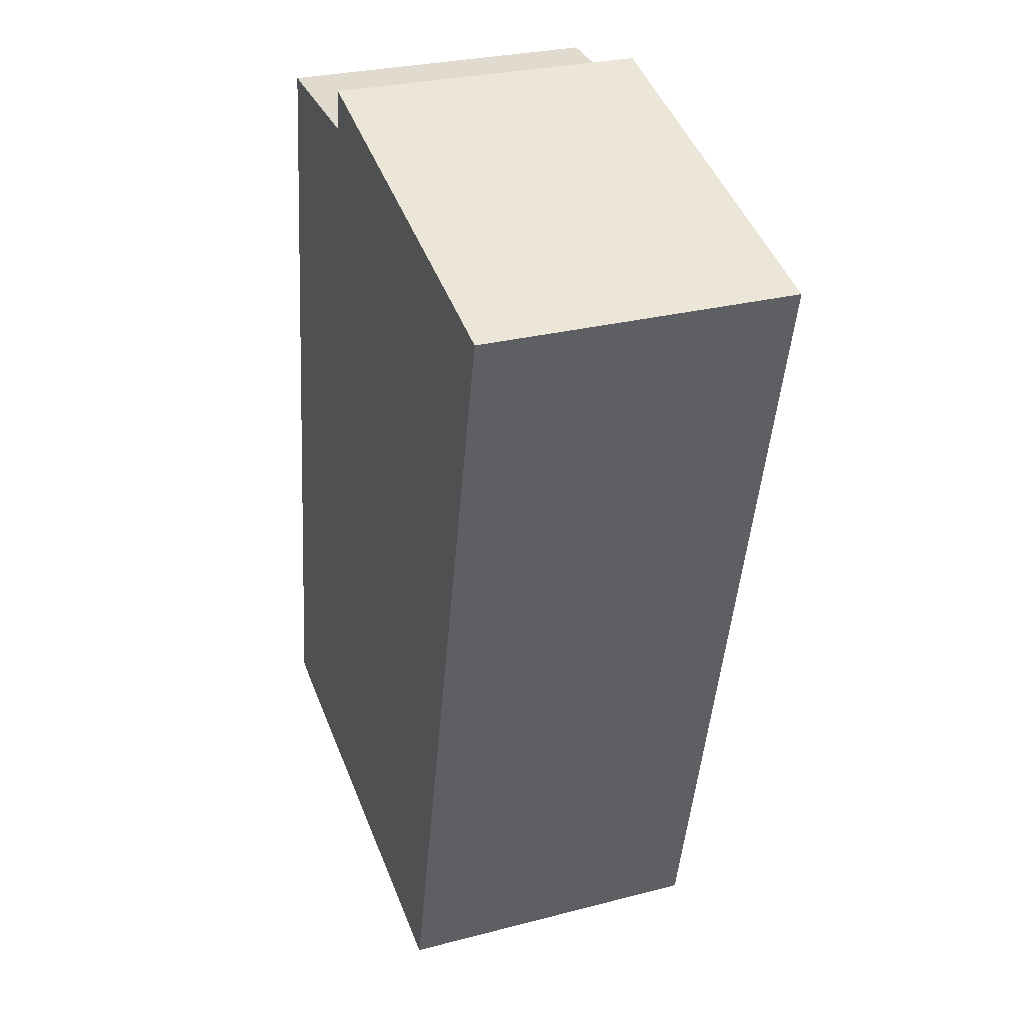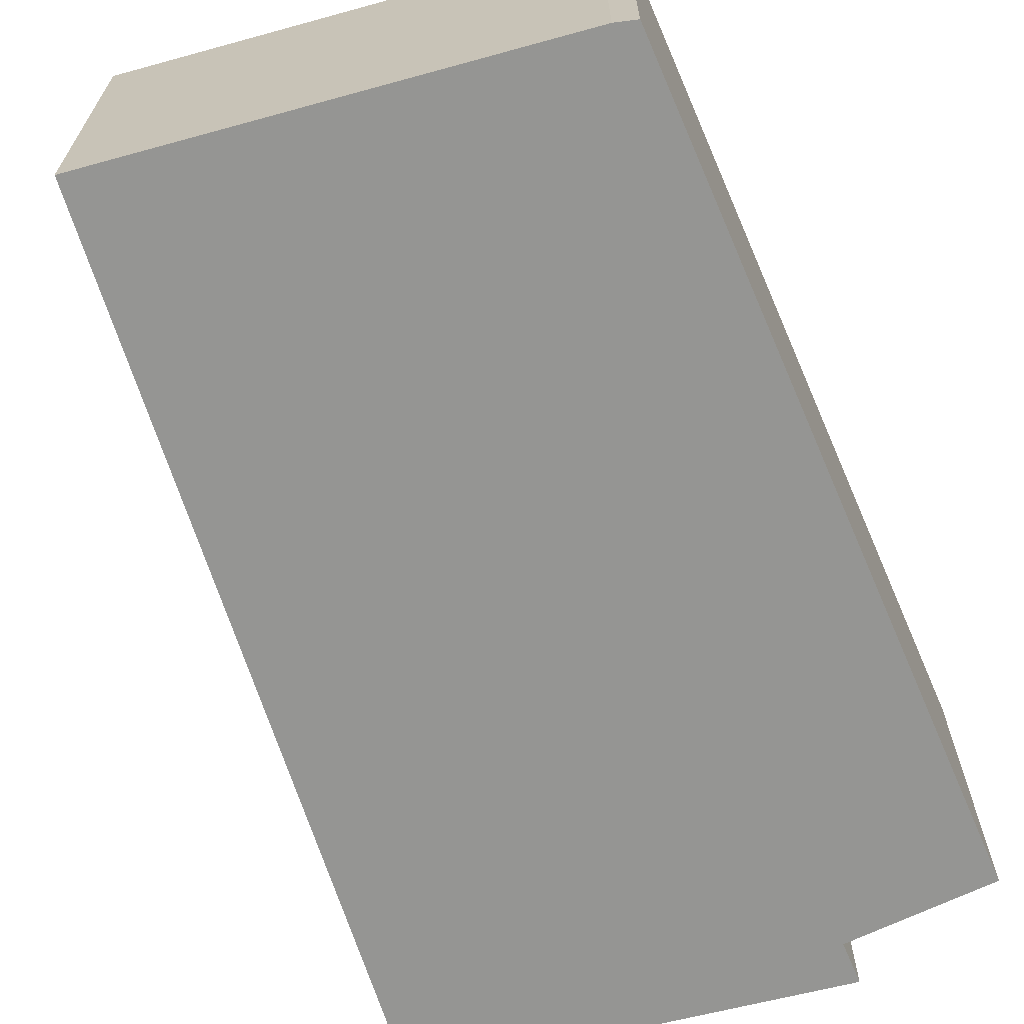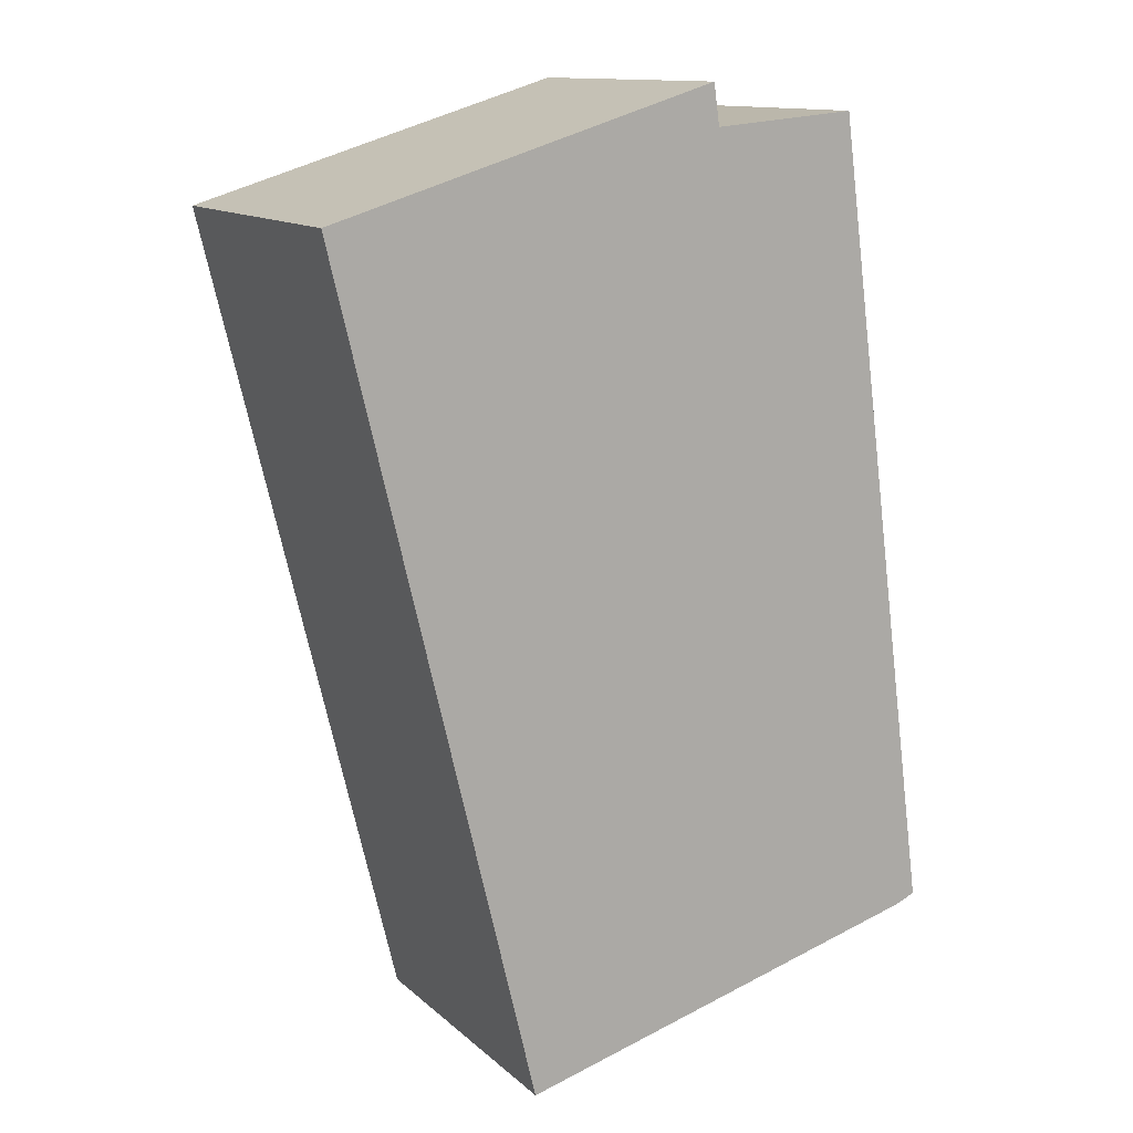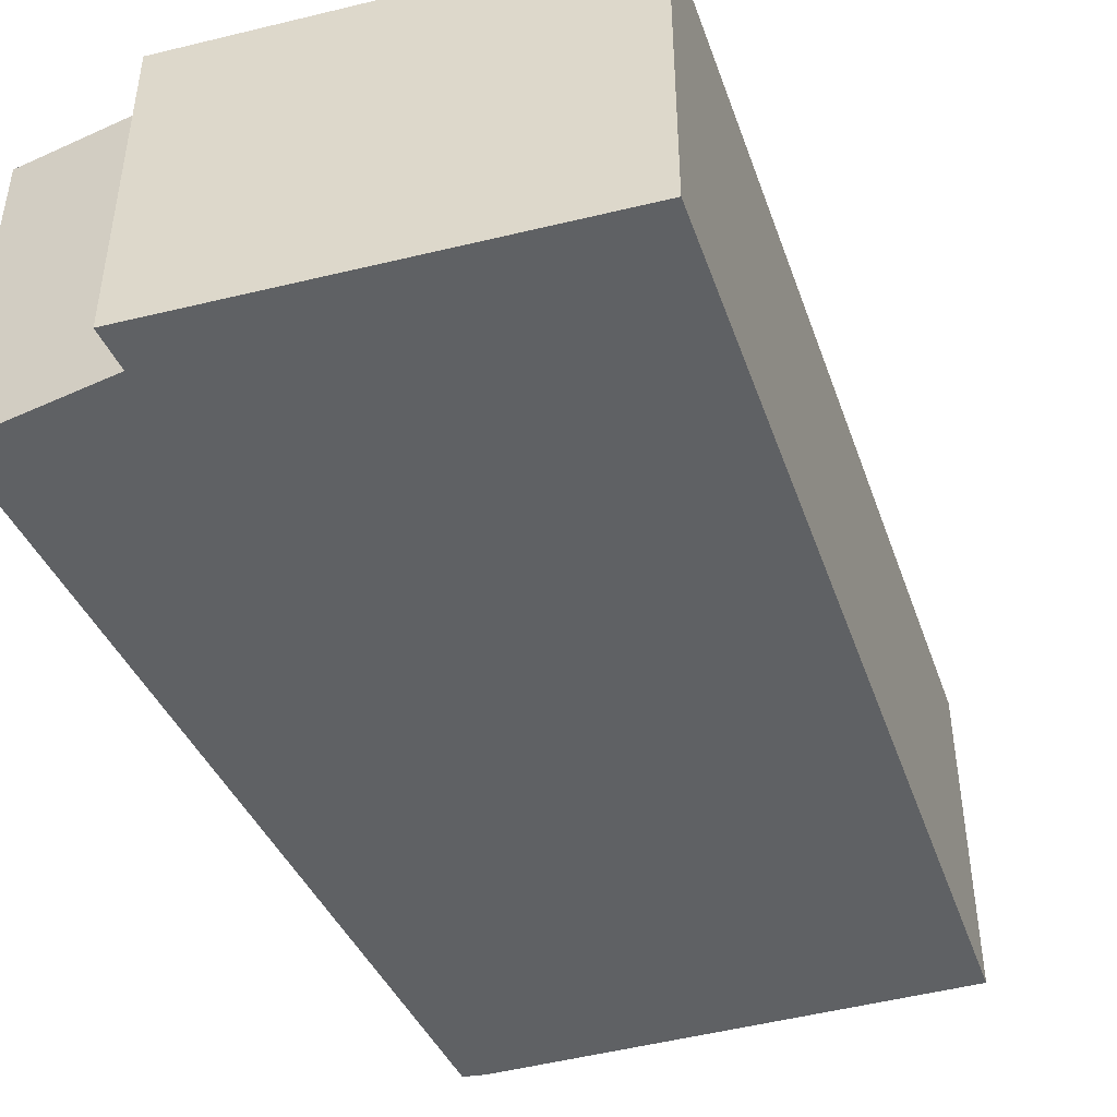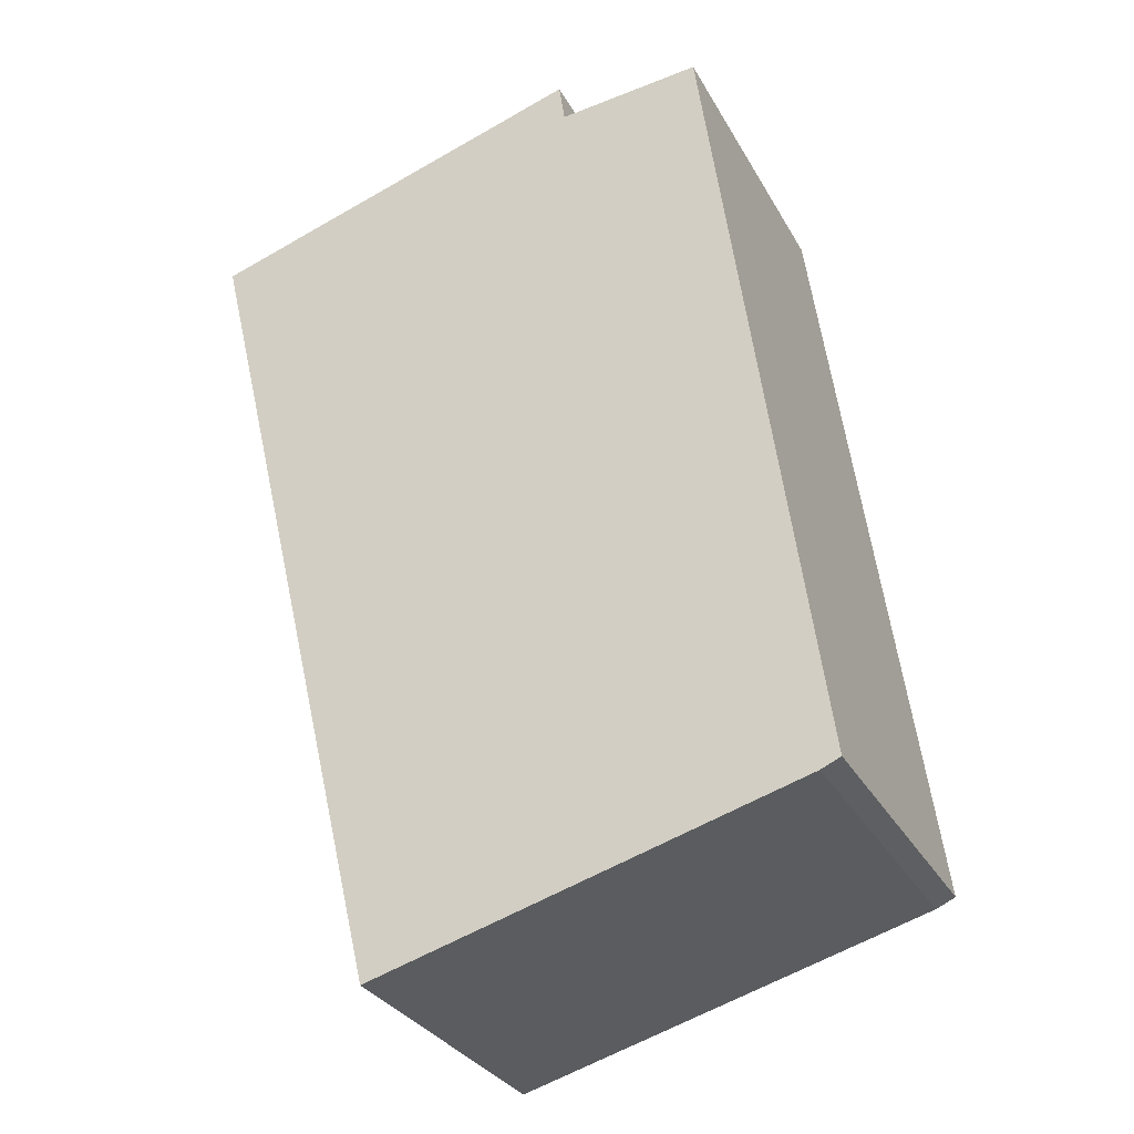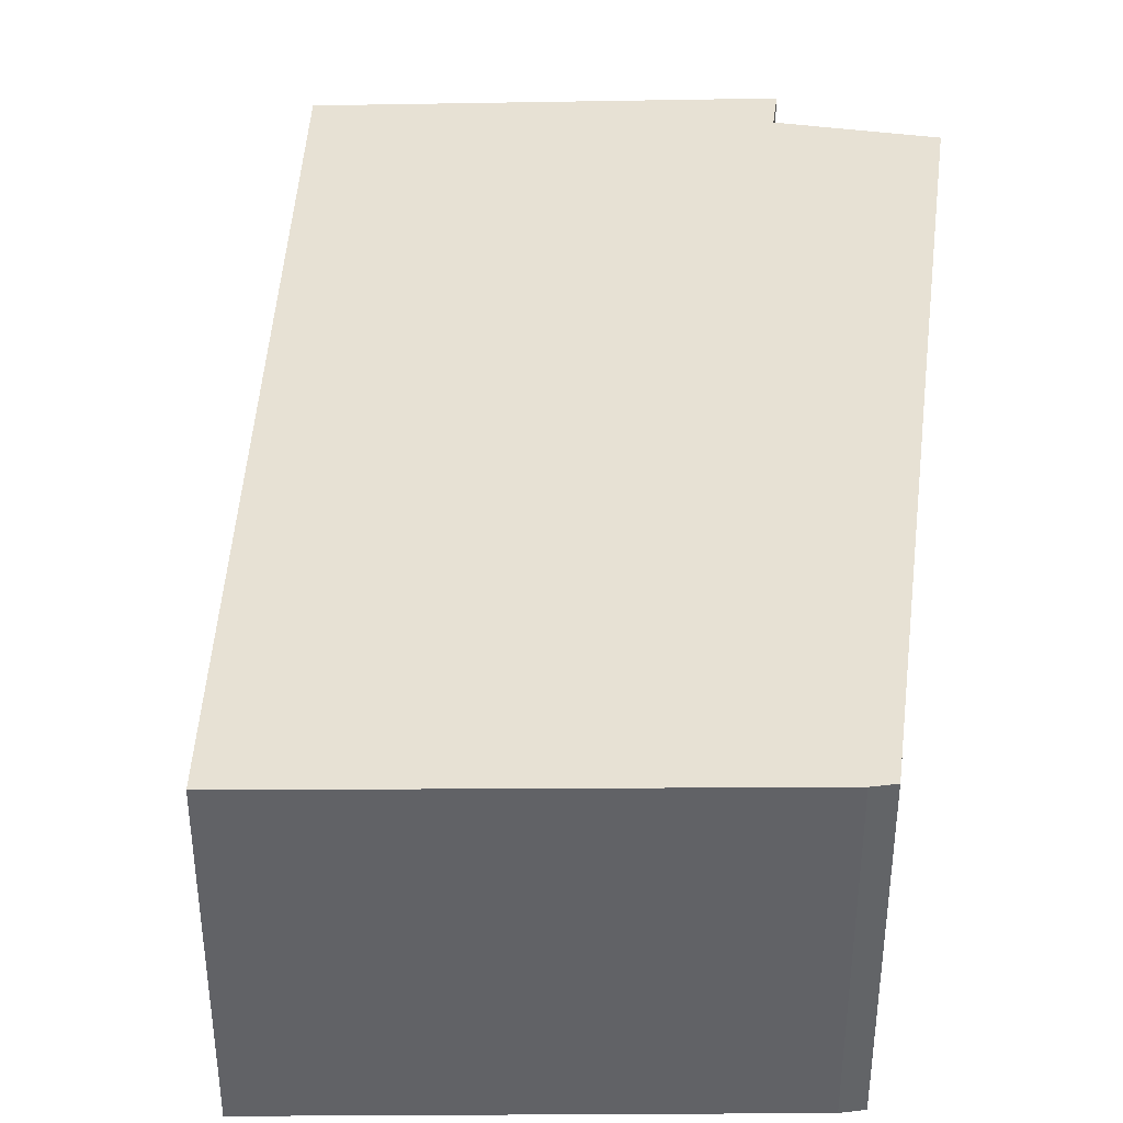
<metadata>
{"format":"obj","ext":"obj","renderer":"f3d","projection":"perspective","resolution":1024,"background":"white","views":[{"elev":28.3,"azim":68.6,"up":"+Z"},{"elev":-67.3,"azim":-149.0,"up":"+Y"},{"elev":12.7,"azim":151.6,"up":"+Z"},{"elev":-46.4,"azim":32.5,"up":"+Y"},{"elev":-31.1,"azim":-155.2,"up":"+Z"},{"elev":39.4,"azim":-164.8,"up":"+Y"}]}
</metadata>
<code>
v  6.61 3.309 7.273
v  2.571 3.309 8.069
v  2.631 3.309 8.487
v  4.547 3.309 -1.299
v  1.477 3.309 8.166
v  1.095 3.309 8.2
v  0.609 3.309 4.557
v  0 3.309 2.026e-16
v  0.201 3.309 -0.088
v  0 0 0
v  0.609 -2.79e-16 4.557
v  1.095 -5.021e-16 8.2
v  2.571 -4.941e-16 8.069
v  2.631 -5.197e-16 8.487
v  1.477 -5e-16 8.166
v  6.61 -4.453e-16 7.273
v  4.547 7.954e-17 -1.299
v  0.201 5.388e-18 -0.088
g defaultobject
f 1 2 3
f 2 1 4
f 2 4 5
f 5 4 6
f 6 4 7
f 7 4 8
f 8 4 9
f 10 7 8
f 7 10 11
f 7 11 6
f 6 11 12
f 13 3 2
f 3 13 14
f 12 5 6
f 5 12 2
f 2 12 13
f 13 12 15
f 14 1 3
f 1 14 16
f 16 4 1
f 4 16 17
f 18 8 9
f 8 18 10
f 17 9 4
f 9 17 18
f 11 15 12
f 15 11 13
f 13 16 14
f 16 13 11
f 16 11 10
f 16 10 17
f 17 10 18

</code>
